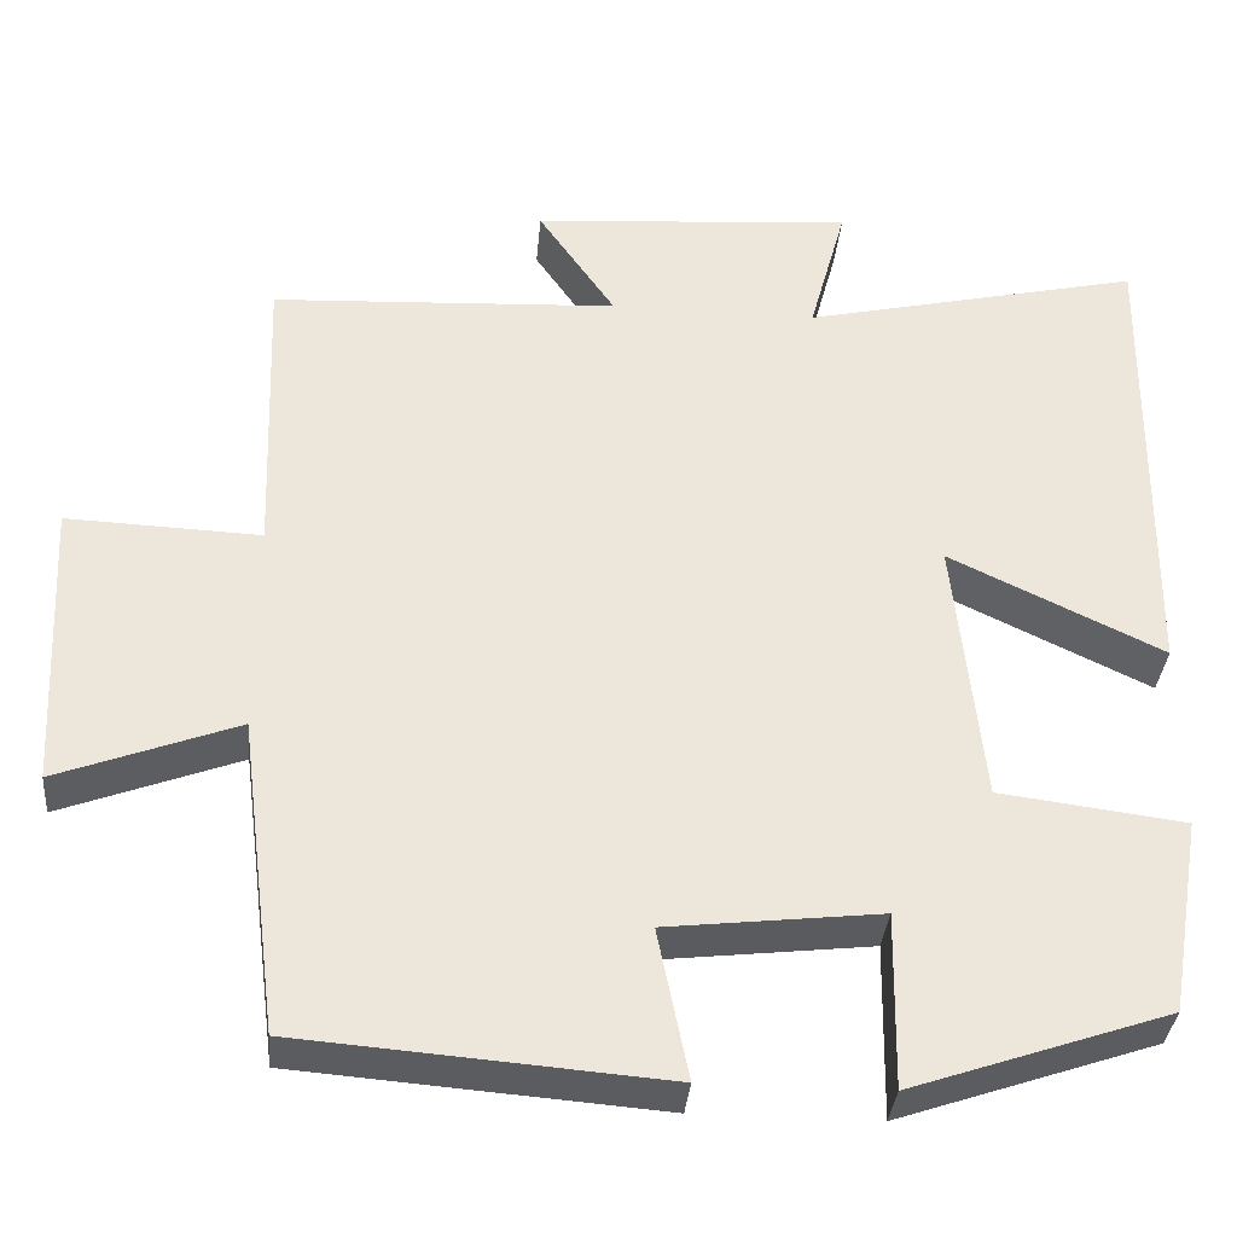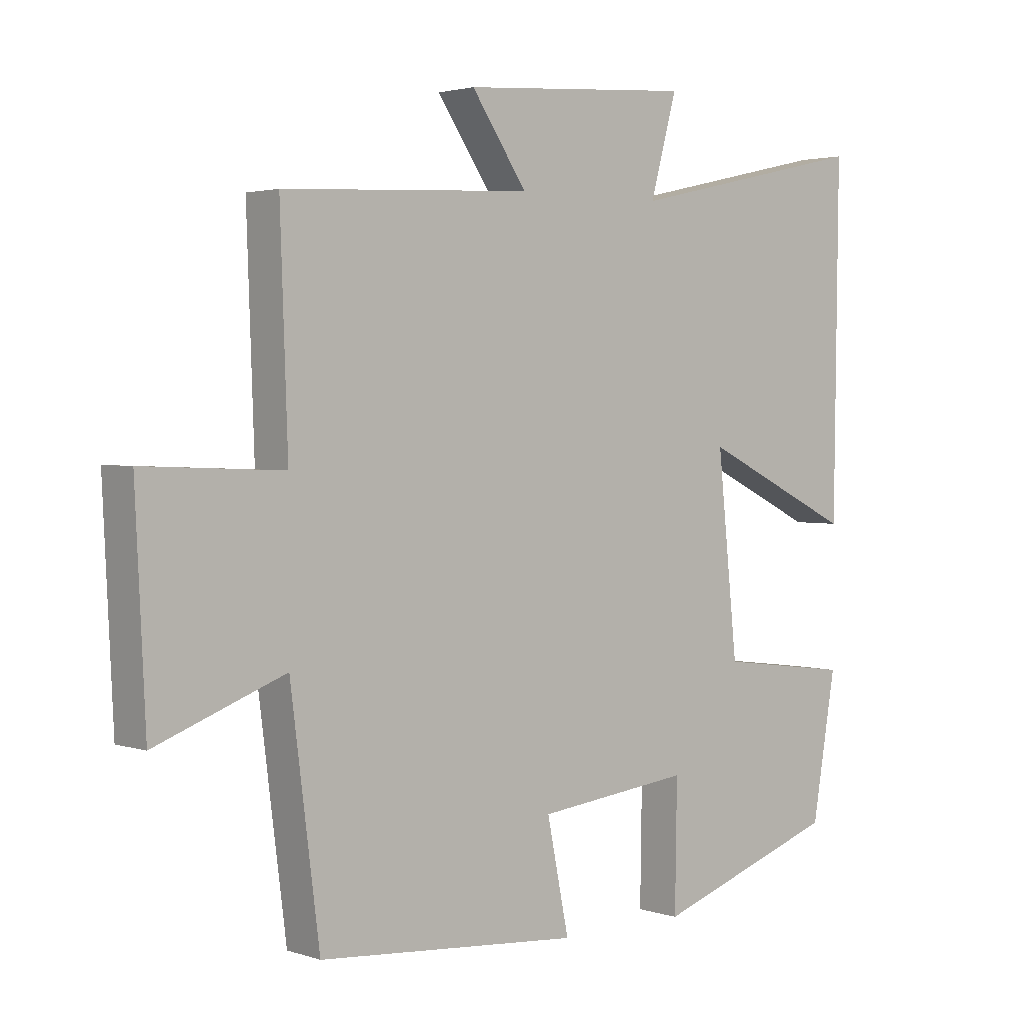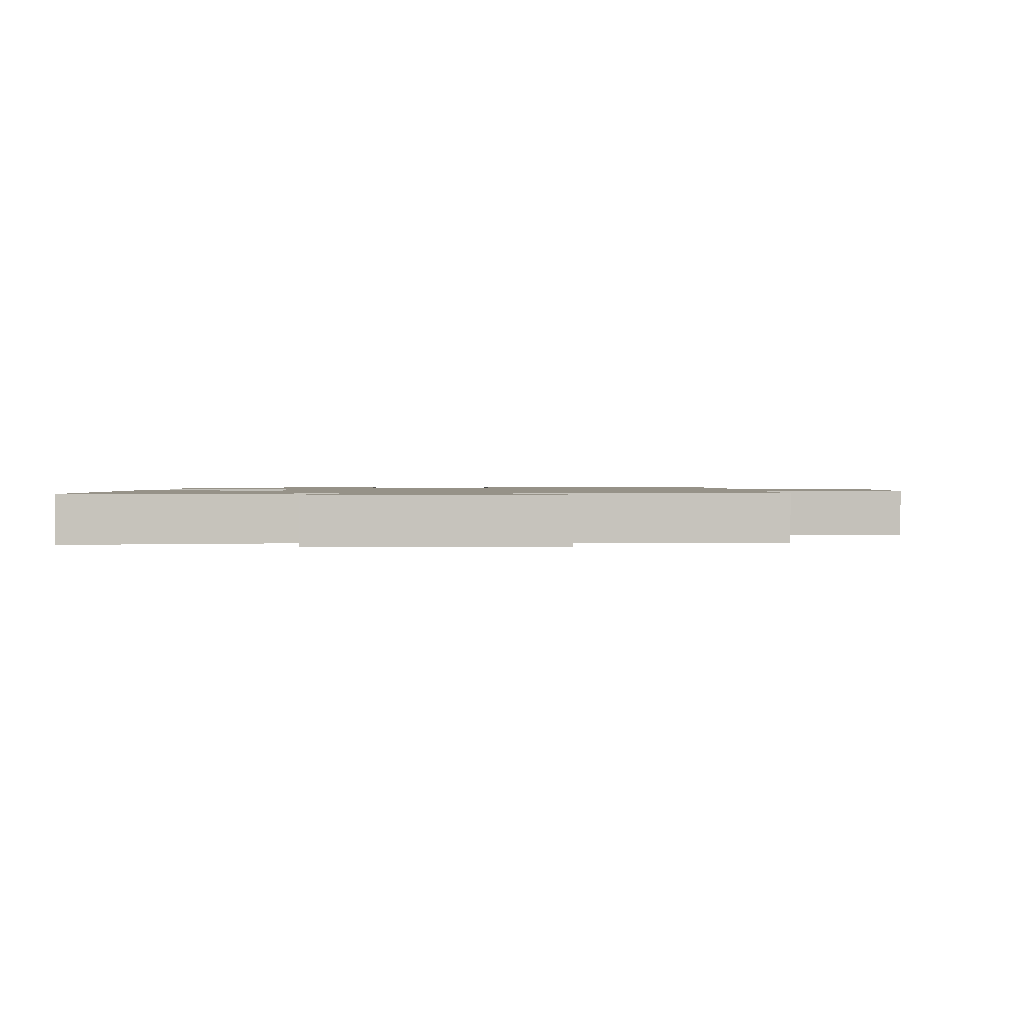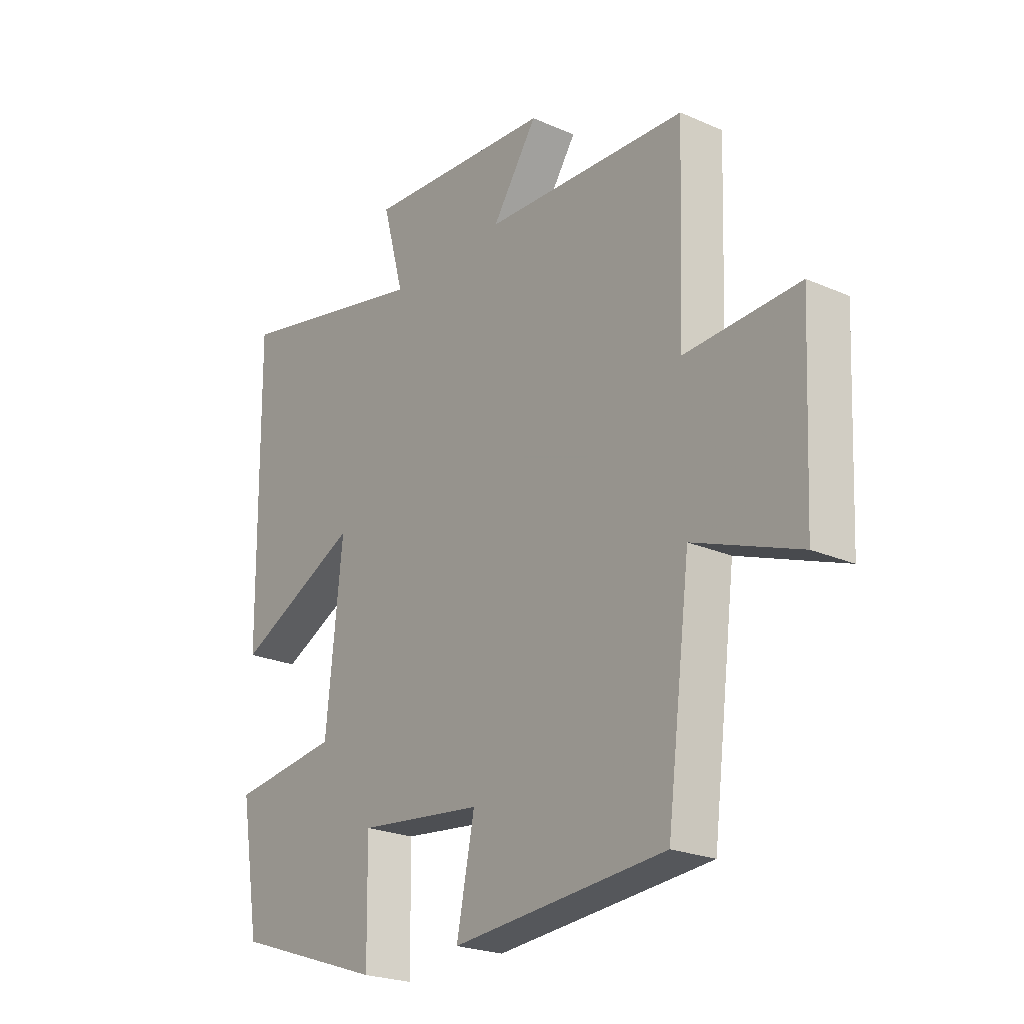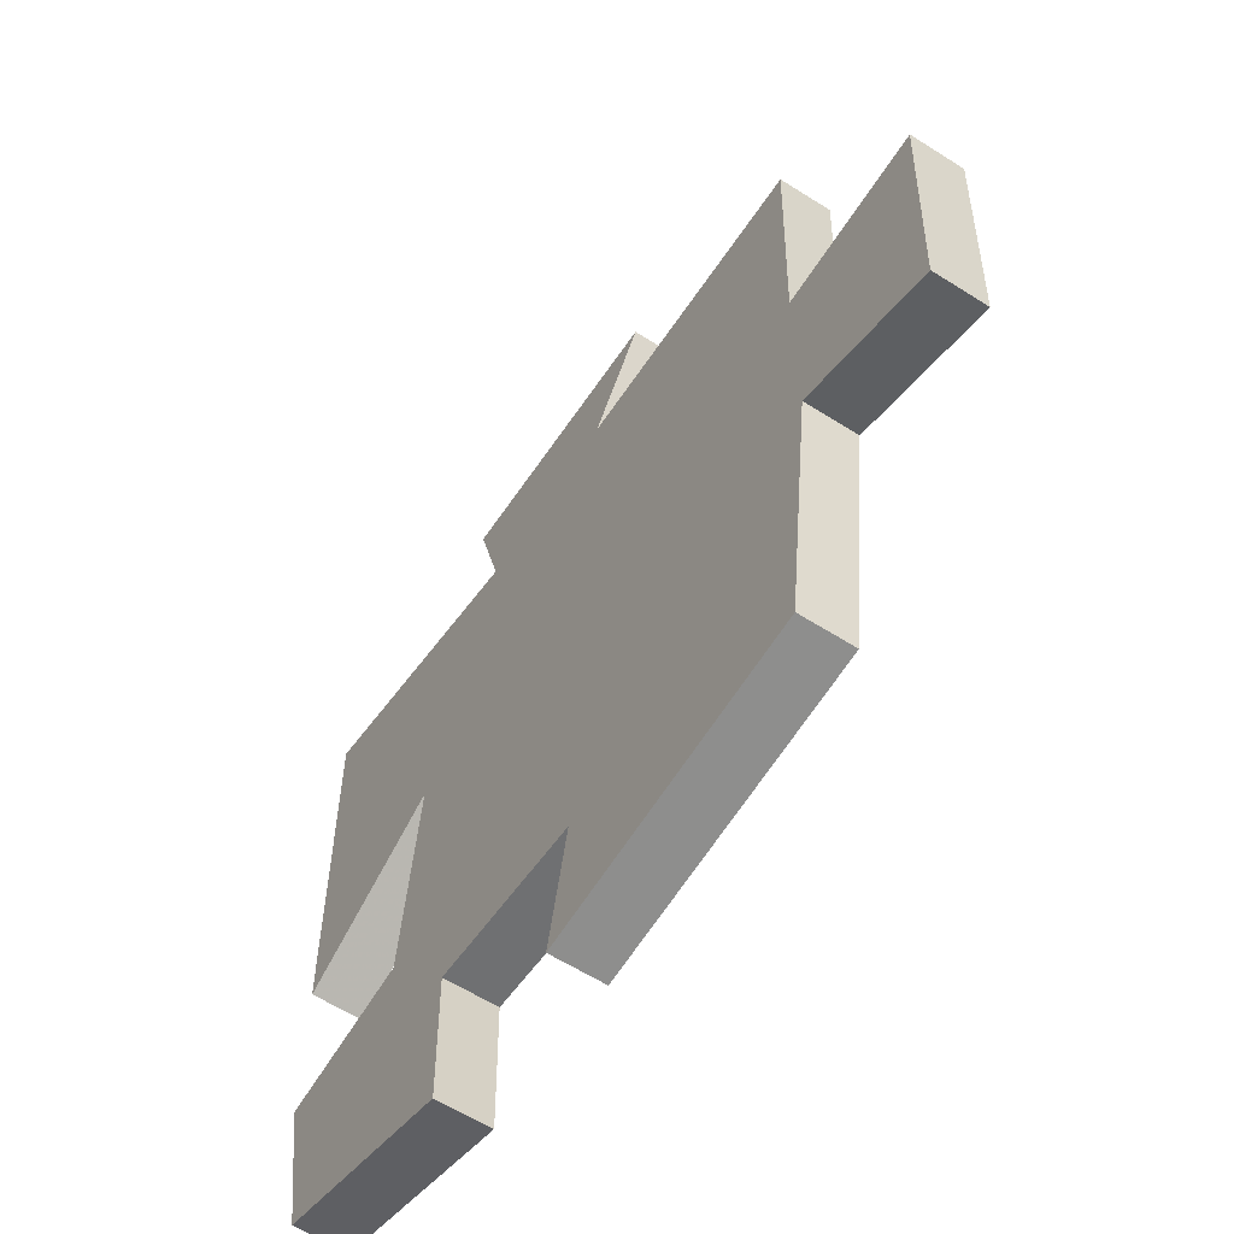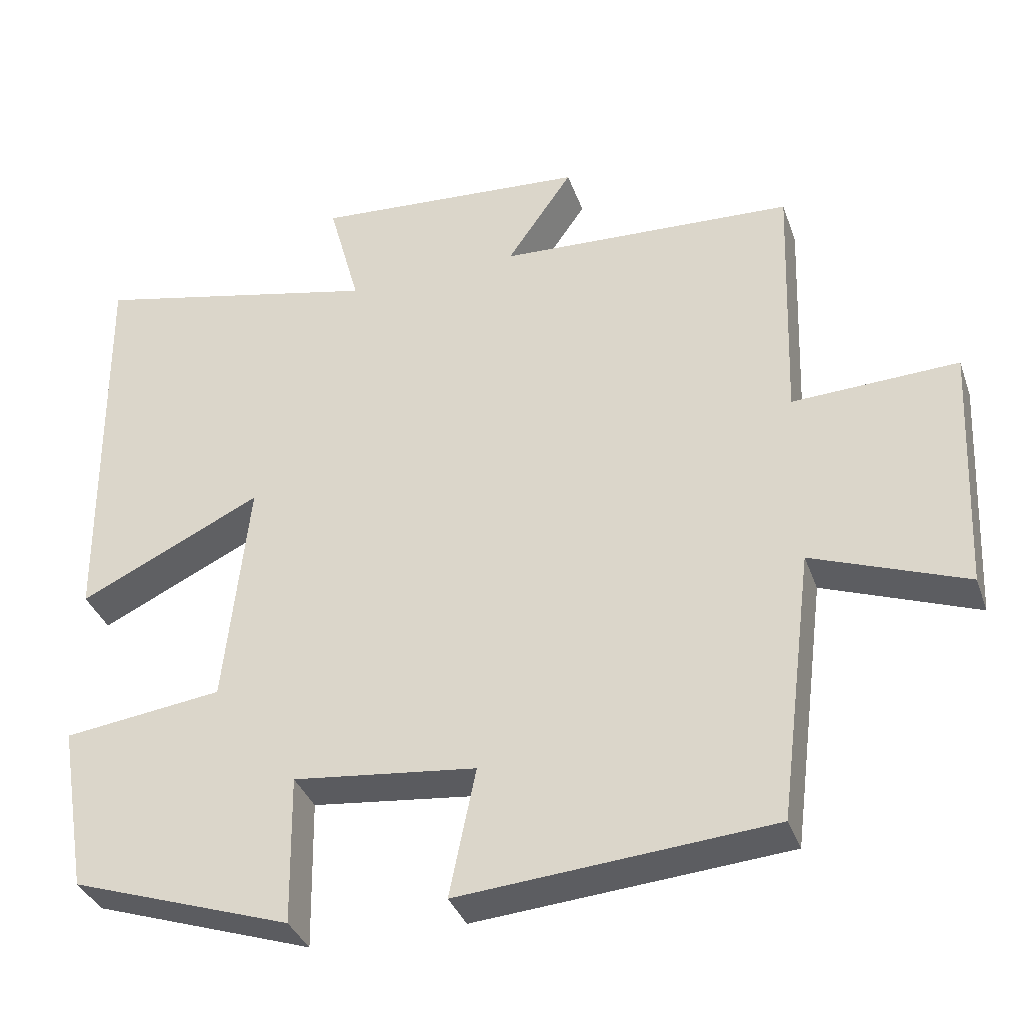
<metadata>
{"format":"obj","ext":"obj","renderer":"f3d","projection":"perspective","resolution":1024,"background":"white","views":[{"elev":-34.9,"azim":175.0,"up":"+Z"},{"elev":2.5,"azim":138.6,"up":"+Z"},{"elev":1.2,"azim":1.6,"up":"+Y"},{"elev":-23.2,"azim":53.4,"up":"+Z"},{"elev":-60.7,"azim":57.1,"up":"+Z"},{"elev":-35.9,"azim":18.3,"up":"+Z"}]}
</metadata>
<code>
v 0.512 0.07 0.48
v 0.5 0.07 0.14
v 0.721 0.07 0.149
v 0.705 0.07 -0.183
v 0.5 0.07 -0.106
v 0.454 0.07 -0.467
v 0.038 0.07 -0.5
v 0.073 0.07 -0.328
v -0.171 0.07 -0.3
v -0.168 0.07 -0.5
v -0.462 0.07 -0.4
v -0.5 0.07 -0.175
v -0.288 0.07 -0.148
v -0.256 0.07 0.16
v -0.5 0.07 0.043
v -0.507 0.07 0.587
v -0.12 0.07 0.5
v -0.162 0.07 0.654
v 0.204 0.07 0.628
v 0.116 0.07 0.5
v 0.512 0 0.48
v 0.5 0 0.14
v 0.721 0 0.149
v 0.705 0 -0.183
v 0.5 0 -0.106
v 0.454 0 -0.467
v 0.038 0 -0.5
v 0.073 0 -0.328
v -0.171 0 -0.3
v -0.168 0 -0.5
v -0.462 0 -0.4
v -0.5 0 -0.175
v -0.288 0 -0.148
v -0.256 0 0.16
v -0.5 0 0.043
v -0.507 0 0.587
v -0.12 0 0.5
v -0.162 0 0.654
v 0.204 0 0.628
v 0.116 0 0.5
f 17 18 19 20
f 17 20 1 2
f 14 15 16 17
f 13 14 17 2
f 11 12 13
f 10 11 13
f 9 10 13
f 13 2 3
f 9 13 3
f 8 9 3
f 5 6 7 8
f 5 8 3
f 3 4 5
f 40 39 38 37
f 22 21 40 37
f 37 36 35 34
f 22 37 34 33
f 33 32 31
f 33 31 30
f 33 30 29
f 23 22 33
f 23 33 29
f 23 29 28
f 28 27 26 25
f 23 28 25
f 25 24 23
f 1 21 22 2
f 2 22 23 3
f 3 23 24 4
f 4 24 25 5
f 5 25 26 6
f 6 26 27 7
f 7 27 28 8
f 8 28 29 9
f 9 29 30 10
f 10 30 31 11
f 11 31 32 12
f 12 32 33 13
f 13 33 34 14
f 14 34 35 15
f 15 35 36 16
f 16 36 37 17
f 17 37 38 18
f 18 38 39 19
f 19 39 40 20
f 20 40 21 1

</code>
